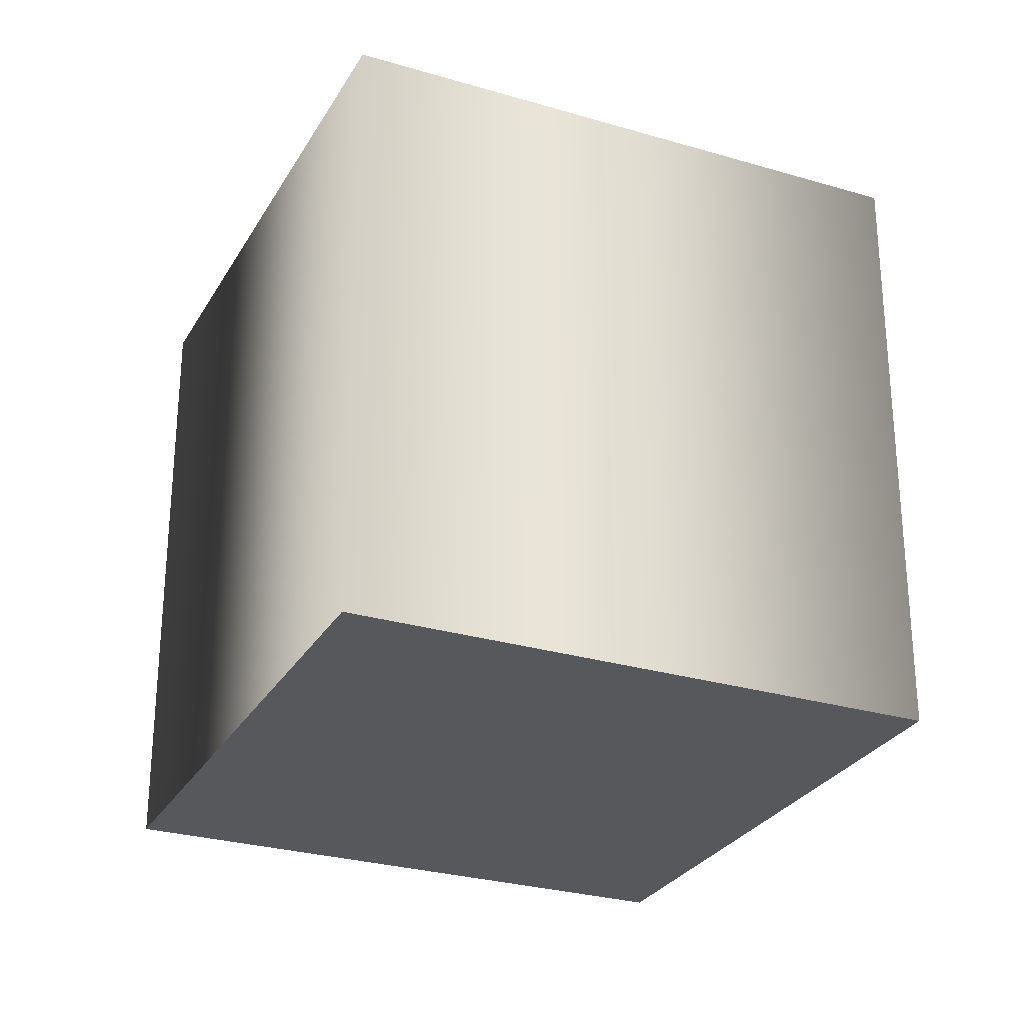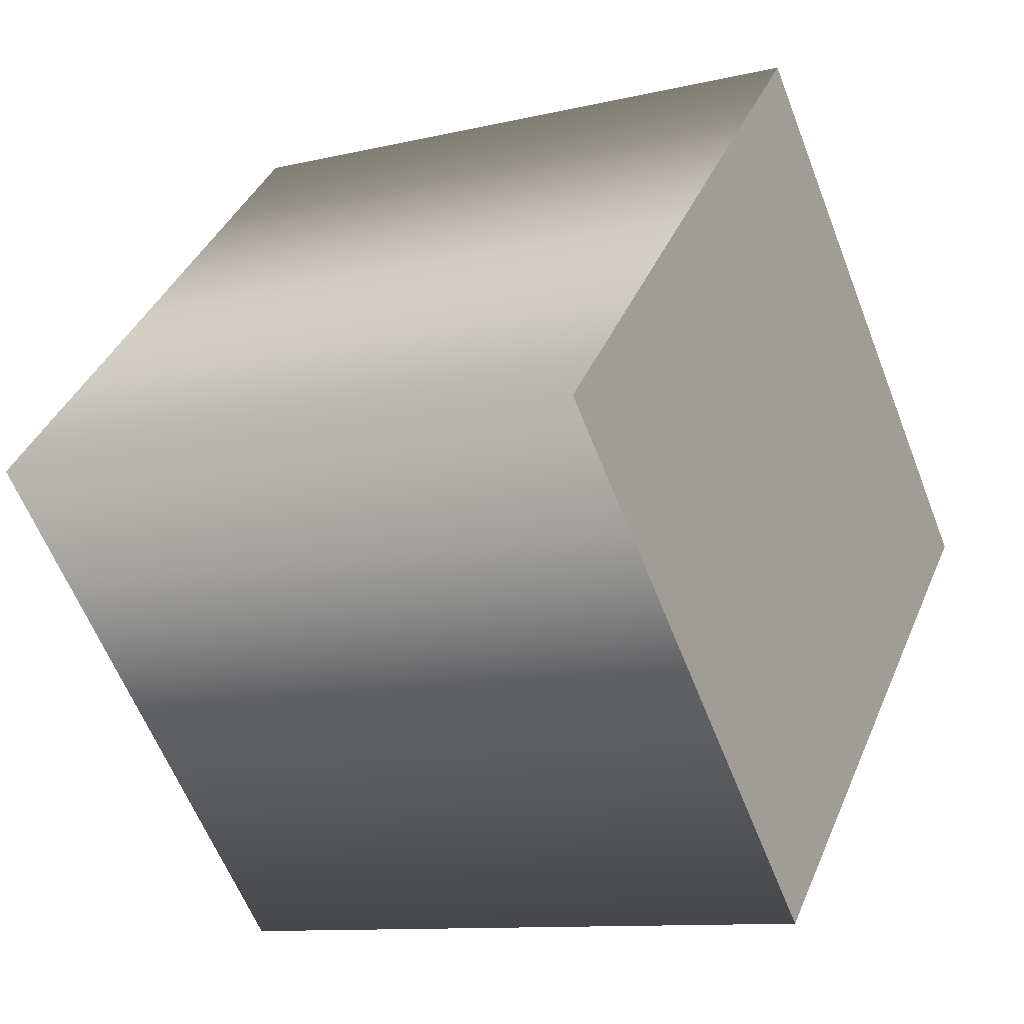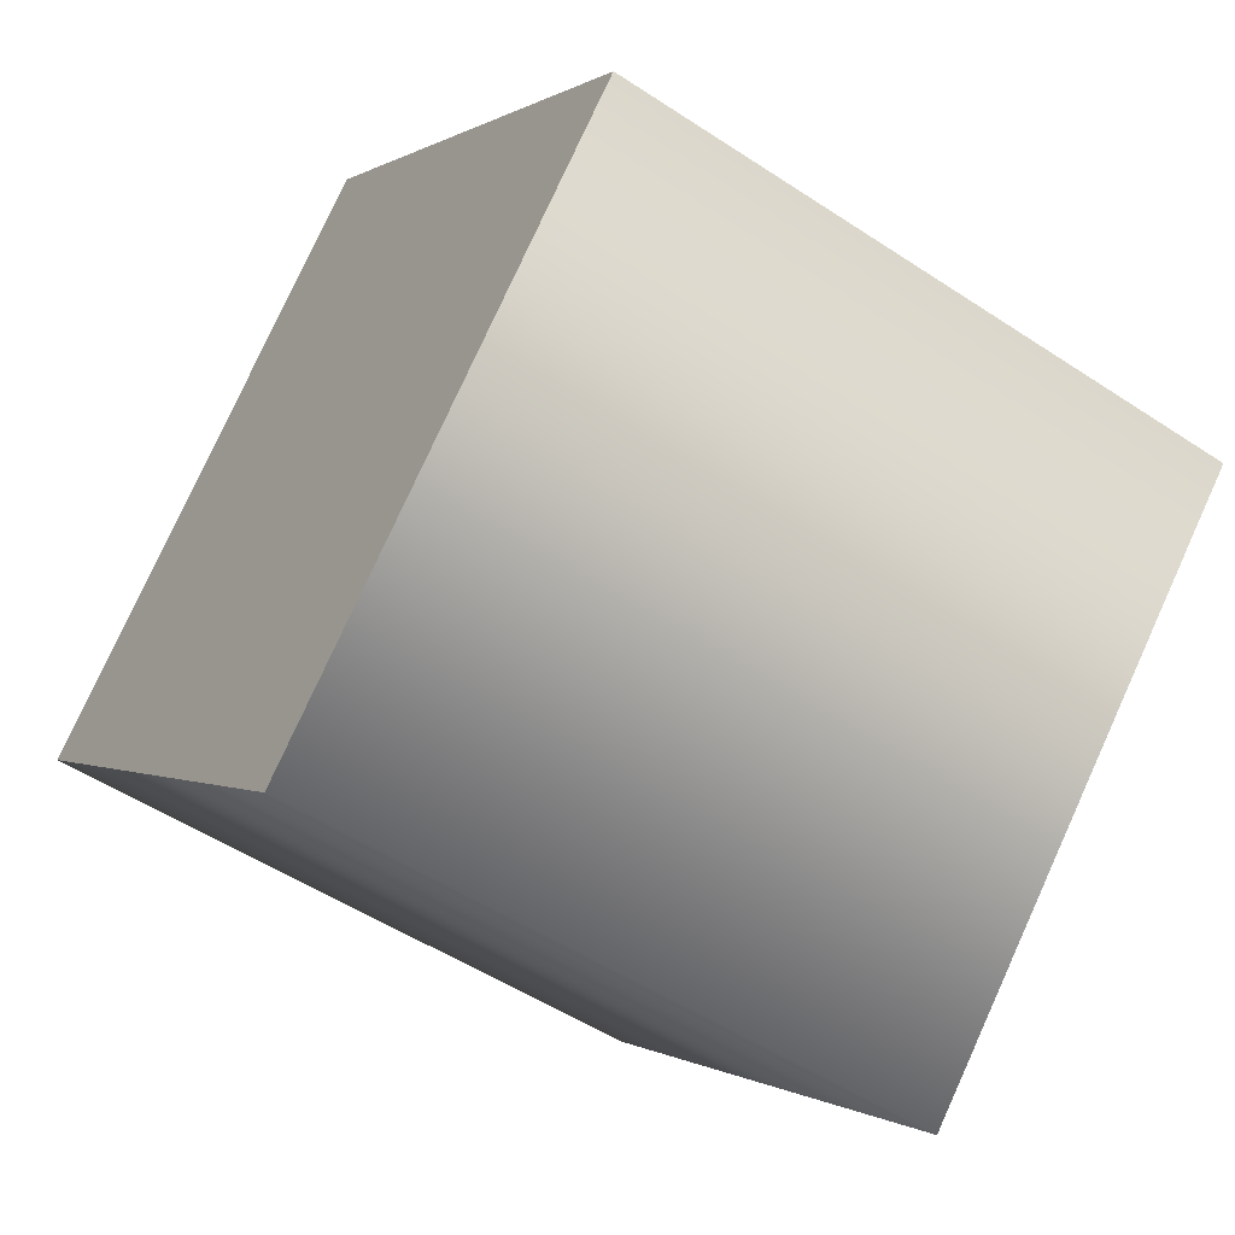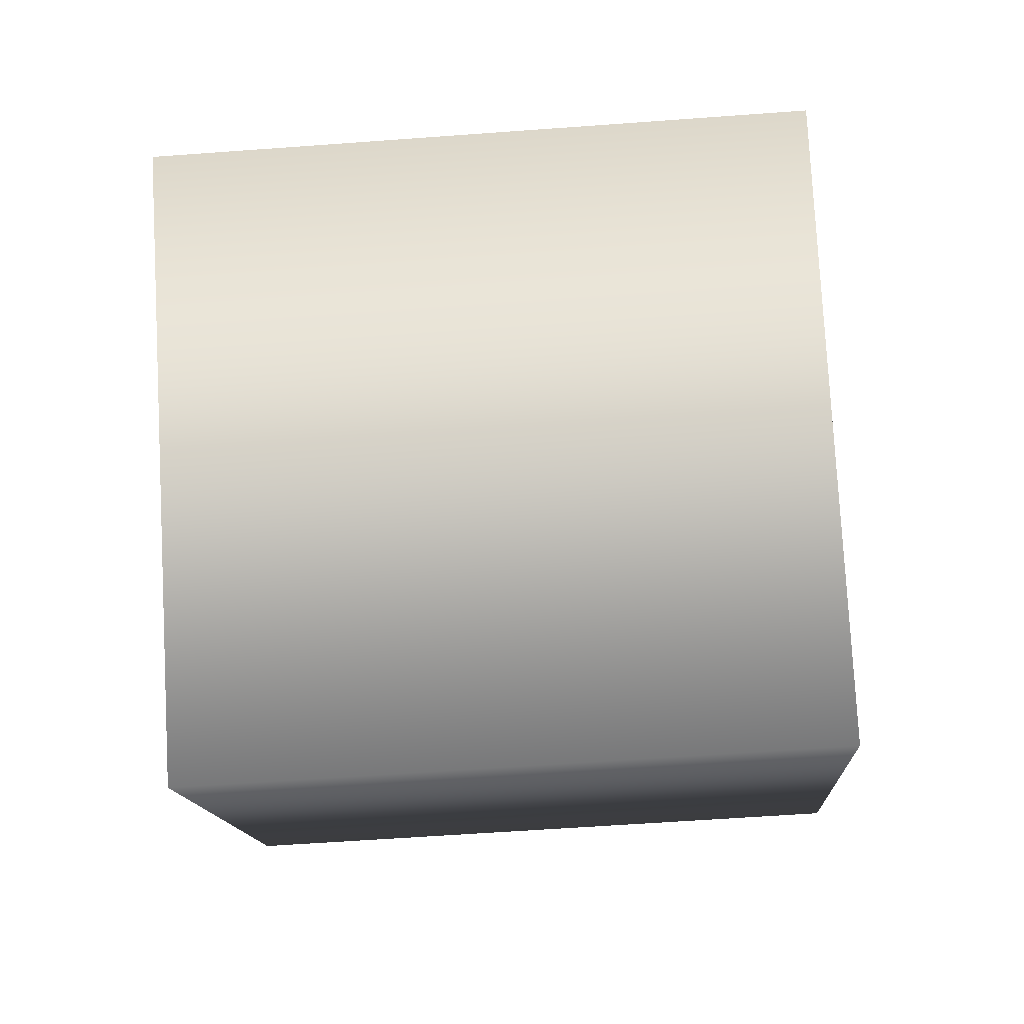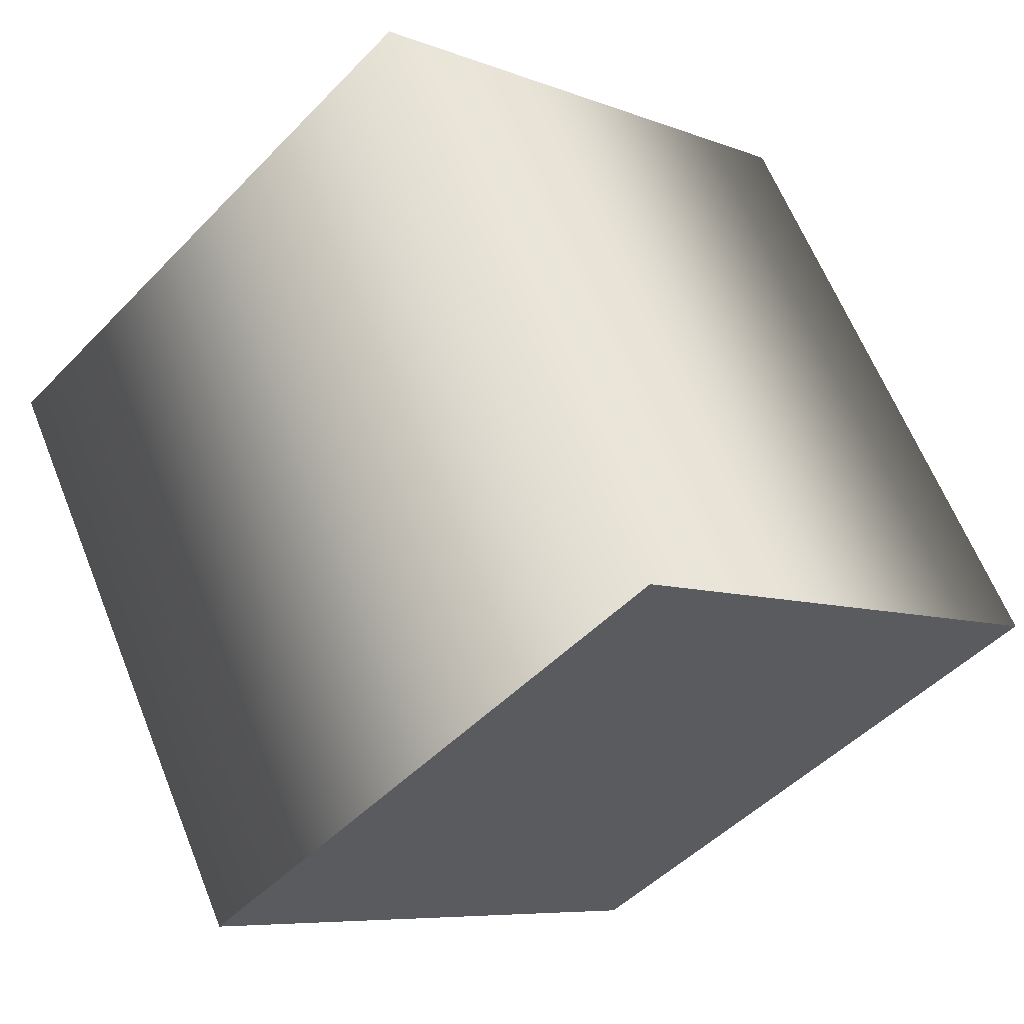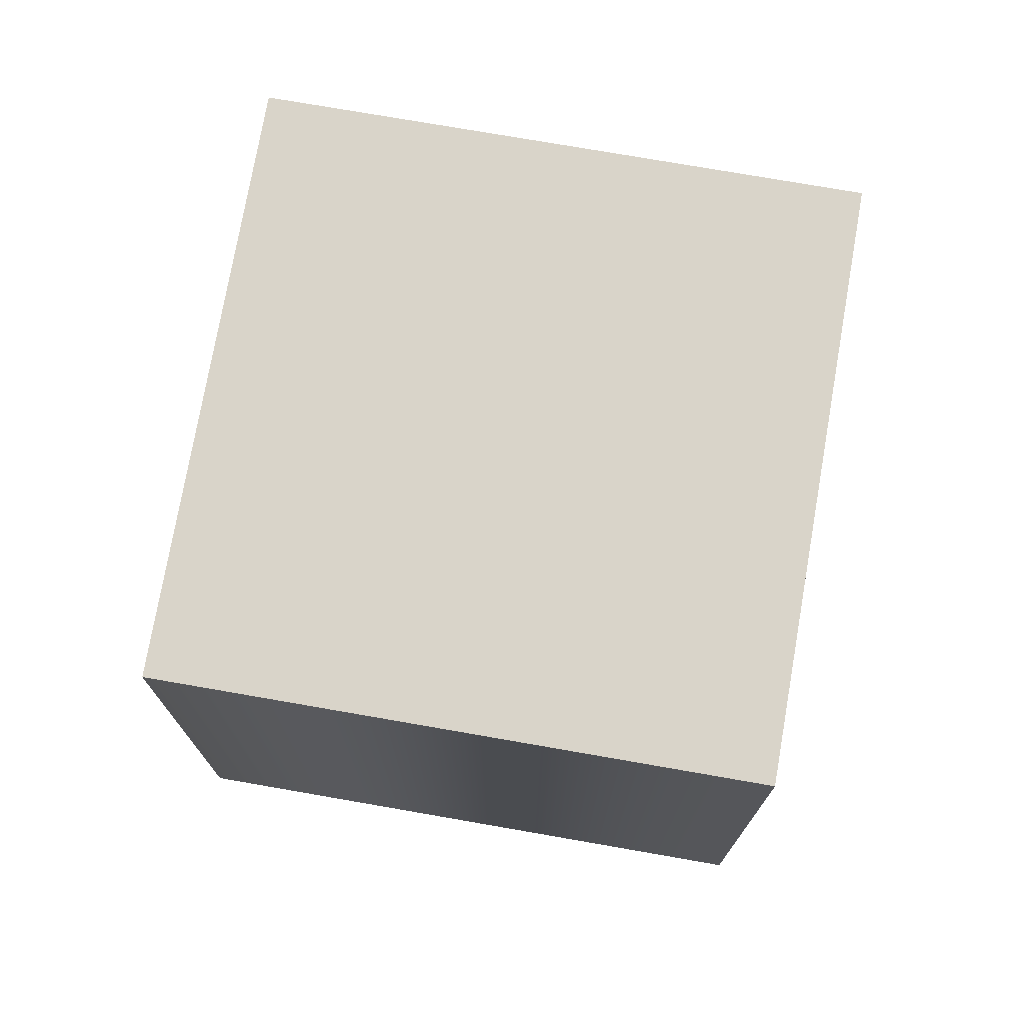
<metadata>
{"format":"obj","ext":"obj","renderer":"f3d","projection":"perspective","resolution":1024,"background":"white","views":[{"elev":-27.9,"azim":-159.3,"up":"+Y"},{"elev":-10.7,"azim":120.6,"up":"+Z"},{"elev":-51.2,"azim":-125.8,"up":"+Z"},{"elev":-57.6,"azim":-85.6,"up":"+Z"},{"elev":62.6,"azim":158.2,"up":"+Z"},{"elev":74.9,"azim":144.9,"up":"+Y"}]}
</metadata>
<code>
g t041v001_l
v 0.5 0.73 0
v 0 0 -0.5
v 0.5 0 0
v 0 0.73 -0.5
v -0.5 0 0
v -0.5 0.73 0
v -0.5 0.73 0
v 0 0 0.5
v -0.5 0 0
v 0 0.73 0.5
v 0.5 0 0
v 0.5 0.73 0
v 0 0 -0.5
v -0.5 0 0
v 0.5 0 0
v 0 0 0.5
v 0 0.73 0.5
v -0.5 0.73 0
v 0.5 0.73 0
v 0 0.73 -0.5
g t041v001_l_0
f 3 2 1
f 2 4 1
f 2 5 4
f 5 6 4
f 9 8 7
f 8 10 7
f 8 11 10
f 11 12 10
f 15 14 13
f 16 14 15
f 19 18 17
f 20 18 19

</code>
